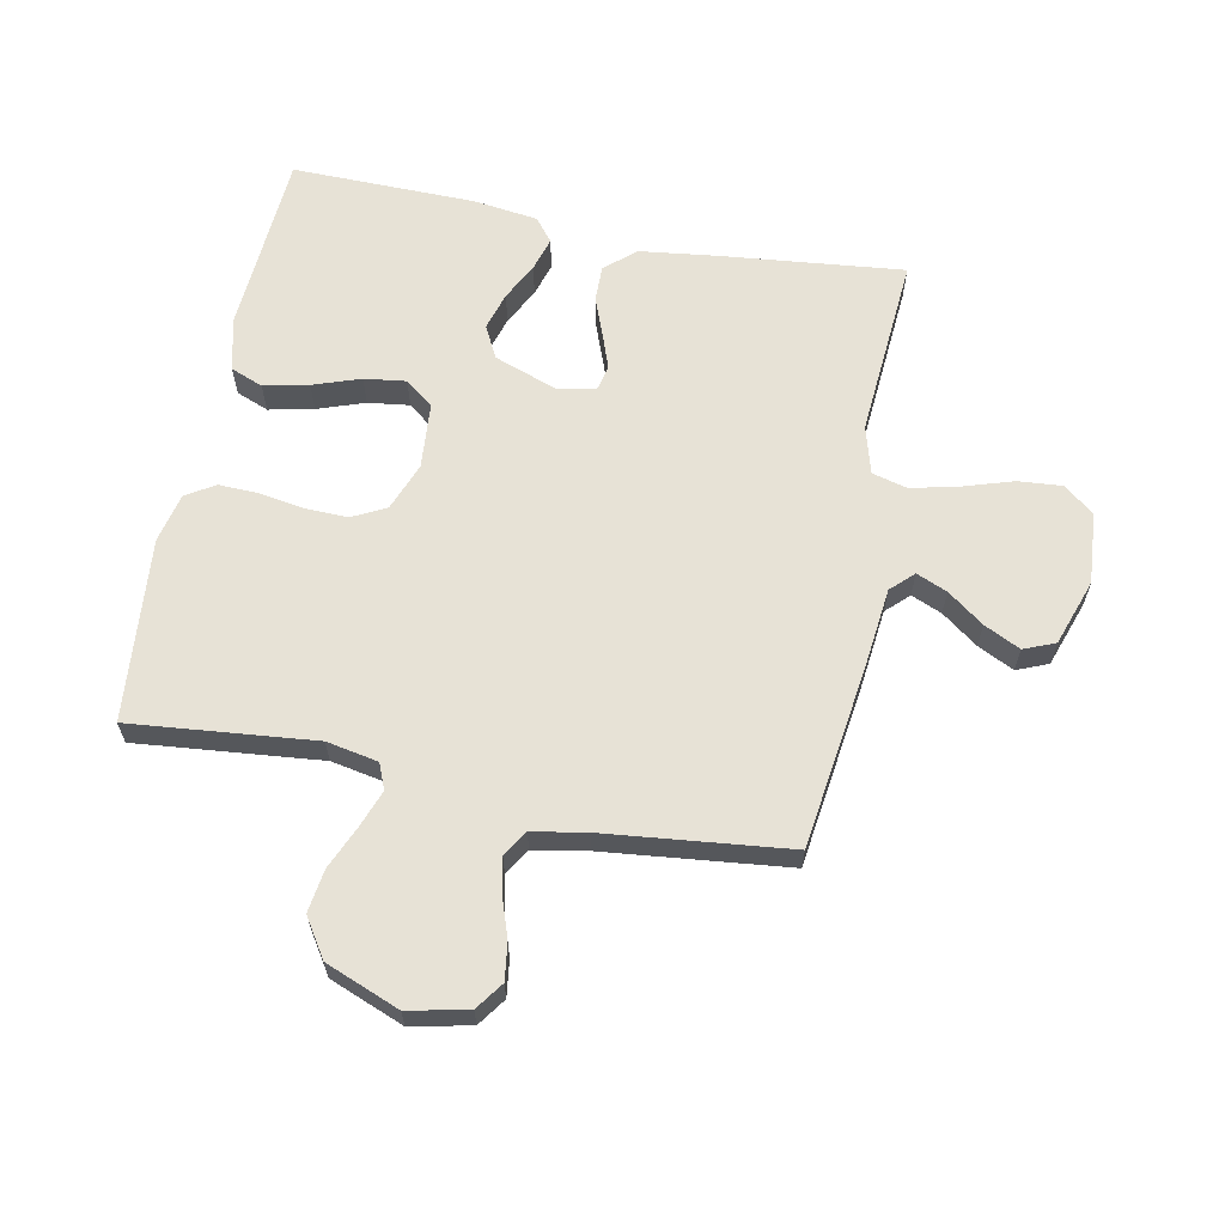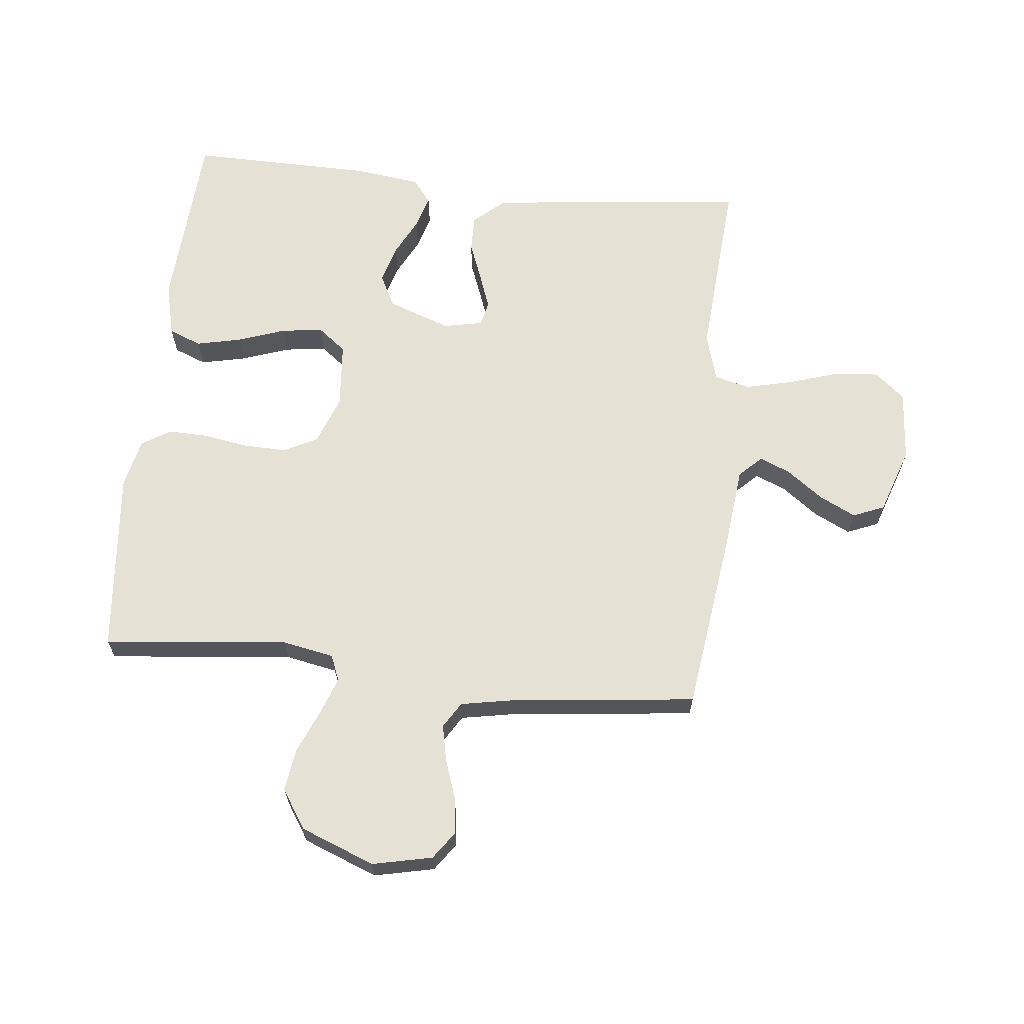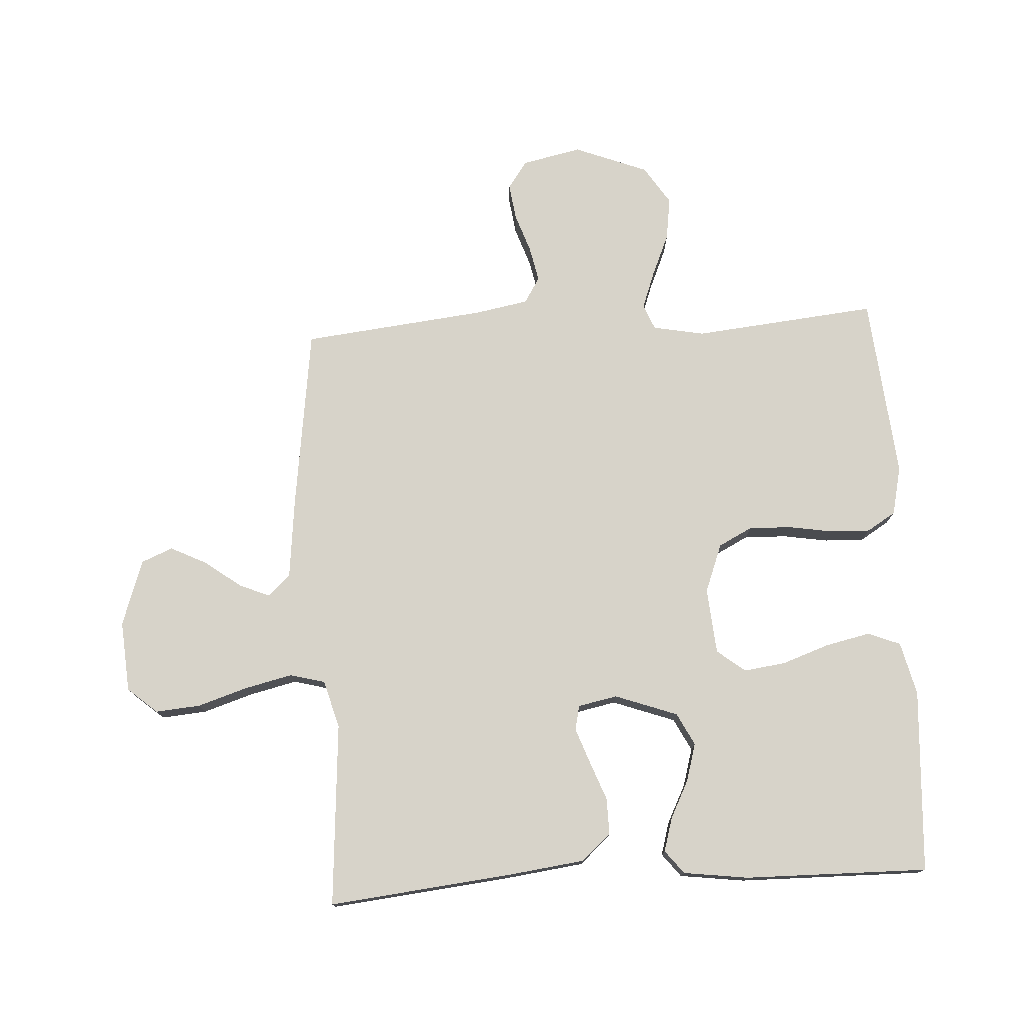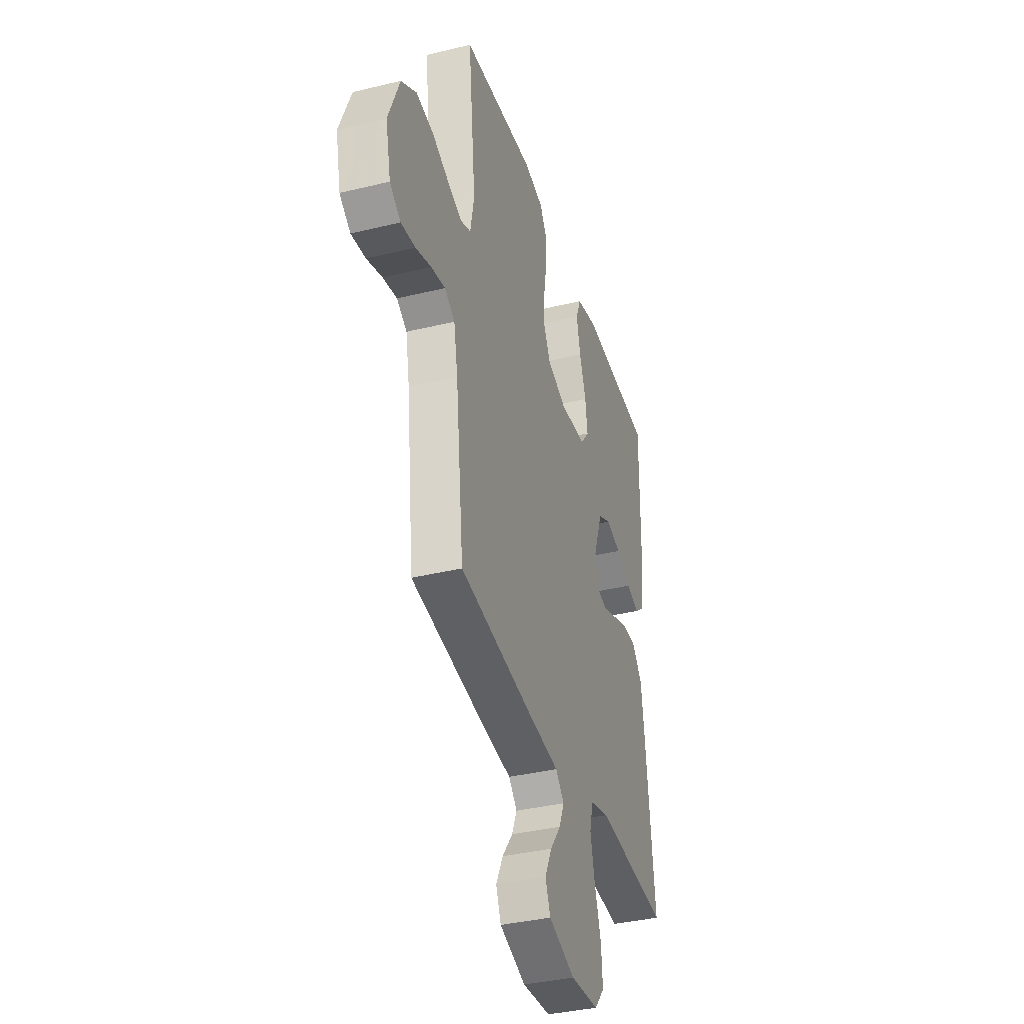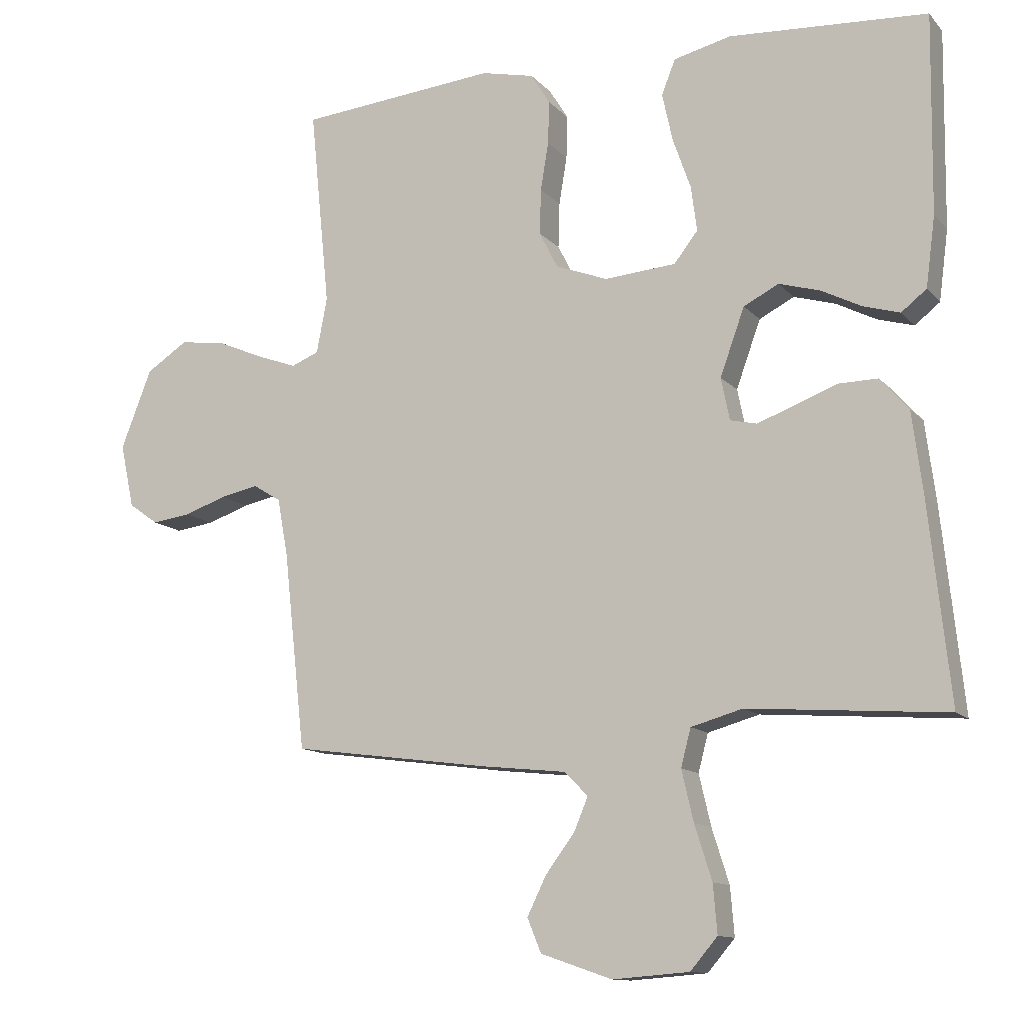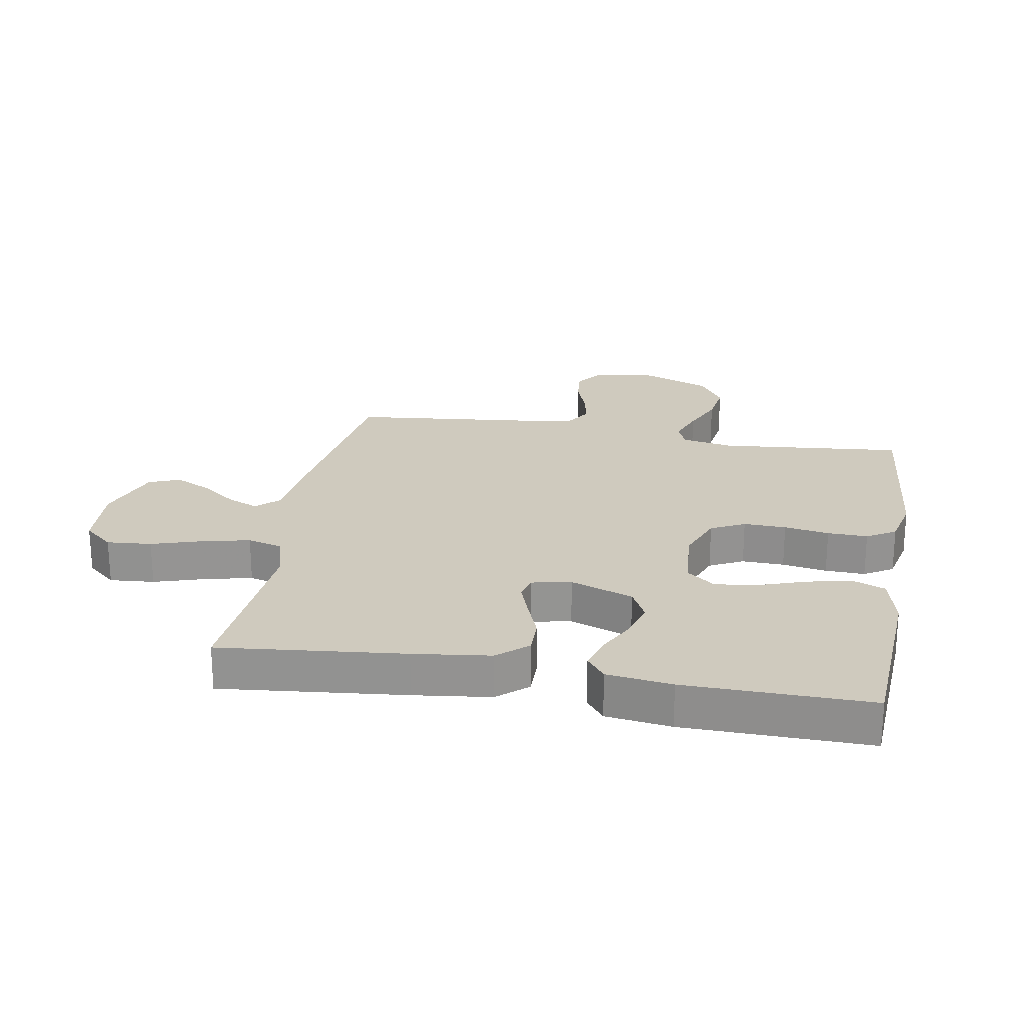
<metadata>
{"format":"obj","ext":"obj","renderer":"f3d","projection":"perspective","resolution":1024,"background":"white","views":[{"elev":62.9,"azim":101.3,"up":"+Y"},{"elev":65.0,"azim":96.0,"up":"+Y"},{"elev":76.1,"azim":-93.3,"up":"+Y"},{"elev":-37.3,"azim":107.3,"up":"+Z"},{"elev":-12.1,"azim":-155.4,"up":"+Z"},{"elev":23.2,"azim":-79.9,"up":"+Y"}]}
</metadata>
<code>
v -0.5 0.07 -0.5
v -0.468 0.07 -0.2
v -0.452 0.07 -0.076
v -0.409 0.07 -0.027
v -0.35 0.07 -0.028
v -0.287 0.07 -0.052
v -0.229 0.07 -0.073
v -0.189 0.07 -0.064
v -0.176 0.07 0
v -0.213 0.07 0.102
v -0.266 0.07 0.129
v -0.328 0.07 0.111
v -0.389 0.07 0.08
v -0.444 0.07 0.064
v -0.482 0.07 0.094
v -0.496 0.07 0.2
v -0.5 0.07 0.5
v -0.2 0.07 0.518
v -0.113 0.07 0.497
v -0.092 0.07 0.444
v -0.108 0.07 0.371
v -0.135 0.07 0.294
v -0.144 0.07 0.226
v -0.108 0.07 0.18
v 0 0.07 0.171
v 0.079 0.07 0.201
v 0.107 0.07 0.256
v 0.105 0.07 0.325
v 0.093 0.07 0.398
v 0.091 0.07 0.463
v 0.12 0.07 0.51
v 0.2 0.07 0.528
v 0.5 0.07 0.5
v 0.47 0.07 0.2
v 0.486 0.07 0.116
v 0.528 0.07 0.099
v 0.588 0.07 0.121
v 0.658 0.07 0.151
v 0.728 0.07 0.161
v 0.791 0.07 0.12
v 0.838 0.07 0
v 0.817 0.07 -0.097
v 0.772 0.07 -0.129
v 0.713 0.07 -0.121
v 0.649 0.07 -0.099
v 0.591 0.07 -0.087
v 0.549 0.07 -0.113
v 0.533 0.07 -0.2
v 0.5 0.07 -0.5
v 0.2 0.07 -0.54
v 0.07 0.07 -0.554
v 0.035 0.07 -0.59
v 0.056 0.07 -0.64
v 0.1 0.07 -0.699
v 0.129 0.07 -0.758
v 0.108 0.07 -0.809
v 0 0.07 -0.846
v -0.116 0.07 -0.837
v -0.157 0.07 -0.789
v -0.151 0.07 -0.716
v -0.125 0.07 -0.634
v -0.107 0.07 -0.557
v -0.122 0.07 -0.5
v -0.2 0.07 -0.478
v -0.5 0 -0.5
v -0.468 0 -0.2
v -0.452 0 -0.076
v -0.409 0 -0.027
v -0.35 0 -0.028
v -0.287 0 -0.052
v -0.229 0 -0.073
v -0.189 0 -0.064
v -0.176 0 0
v -0.213 0 0.102
v -0.266 0 0.129
v -0.328 0 0.111
v -0.389 0 0.08
v -0.444 0 0.064
v -0.482 0 0.094
v -0.496 0 0.2
v -0.5 0 0.5
v -0.2 0 0.518
v -0.113 0 0.497
v -0.092 0 0.444
v -0.108 0 0.371
v -0.135 0 0.294
v -0.144 0 0.226
v -0.108 0 0.18
v 0 0 0.171
v 0.079 0 0.201
v 0.107 0 0.256
v 0.105 0 0.325
v 0.093 0 0.398
v 0.091 0 0.463
v 0.12 0 0.51
v 0.2 0 0.528
v 0.5 0 0.5
v 0.47 0 0.2
v 0.486 0 0.116
v 0.528 0 0.099
v 0.588 0 0.121
v 0.658 0 0.151
v 0.728 0 0.161
v 0.791 0 0.12
v 0.838 0 0
v 0.817 0 -0.097
v 0.772 0 -0.129
v 0.713 0 -0.121
v 0.649 0 -0.099
v 0.591 0 -0.087
v 0.549 0 -0.113
v 0.533 0 -0.2
v 0.5 0 -0.5
v 0.2 0 -0.54
v 0.07 0 -0.554
v 0.035 0 -0.59
v 0.056 0 -0.64
v 0.1 0 -0.699
v 0.129 0 -0.758
v 0.108 0 -0.809
v 0 0 -0.846
v -0.116 0 -0.837
v -0.157 0 -0.789
v -0.151 0 -0.716
v -0.125 0 -0.634
v -0.107 0 -0.557
v -0.122 0 -0.5
v -0.2 0 -0.478
f 58 59 60 61
f 58 61 62
f 57 58 62
f 56 57 62 63
f 53 54 55 56
f 52 53 56 63
f 48 49 50 51
f 47 48 51
f 42 43 44 45
f 42 45 46
f 41 42 46
f 40 41 46
f 37 38 39 40
f 36 37 40 46
f 35 36 46 47
f 31 32 33 34
f 31 34 35
f 28 29 30 31
f 27 28 31 35
f 26 27 35 47
f 19 20 21 22
f 19 22 23
f 18 19 23
f 17 18 23
f 16 17 23 24
f 12 13 14 15
f 11 12 15 16
f 3 4 5 6
f 3 6 7
f 64 1 2 3
f 63 64 3 7
f 51 52 63 7
f 25 26 47 51
f 11 16 24 25
f 10 11 25
f 9 10 25 51
f 8 9 51
f 7 8 51
f 125 124 123 122
f 126 125 122
f 126 122 121
f 127 126 121 120
f 120 119 118 117
f 127 120 117 116
f 115 114 113 112
f 115 112 111
f 109 108 107 106
f 110 109 106
f 110 106 105
f 110 105 104
f 104 103 102 101
f 110 104 101 100
f 111 110 100 99
f 98 97 96 95
f 99 98 95
f 95 94 93 92
f 99 95 92 91
f 111 99 91 90
f 86 85 84 83
f 87 86 83
f 87 83 82
f 87 82 81
f 88 87 81 80
f 79 78 77 76
f 80 79 76 75
f 70 69 68 67
f 71 70 67
f 67 66 65 128
f 71 67 128 127
f 71 127 116 115
f 115 111 90 89
f 89 88 80 75
f 89 75 74
f 115 89 74 73
f 115 73 72
f 115 72 71
f 1 65 66 2
f 2 66 67 3
f 3 67 68 4
f 4 68 69 5
f 5 69 70 6
f 6 70 71 7
f 7 71 72 8
f 8 72 73 9
f 9 73 74 10
f 10 74 75 11
f 11 75 76 12
f 12 76 77 13
f 13 77 78 14
f 14 78 79 15
f 15 79 80 16
f 16 80 81 17
f 17 81 82 18
f 18 82 83 19
f 19 83 84 20
f 20 84 85 21
f 21 85 86 22
f 22 86 87 23
f 23 87 88 24
f 24 88 89 25
f 25 89 90 26
f 26 90 91 27
f 27 91 92 28
f 28 92 93 29
f 29 93 94 30
f 30 94 95 31
f 31 95 96 32
f 32 96 97 33
f 33 97 98 34
f 34 98 99 35
f 35 99 100 36
f 36 100 101 37
f 37 101 102 38
f 38 102 103 39
f 39 103 104 40
f 40 104 105 41
f 41 105 106 42
f 42 106 107 43
f 43 107 108 44
f 44 108 109 45
f 45 109 110 46
f 46 110 111 47
f 47 111 112 48
f 48 112 113 49
f 49 113 114 50
f 50 114 115 51
f 51 115 116 52
f 52 116 117 53
f 53 117 118 54
f 54 118 119 55
f 55 119 120 56
f 56 120 121 57
f 57 121 122 58
f 58 122 123 59
f 59 123 124 60
f 60 124 125 61
f 61 125 126 62
f 62 126 127 63
f 63 127 128 64
f 64 128 65 1

</code>
